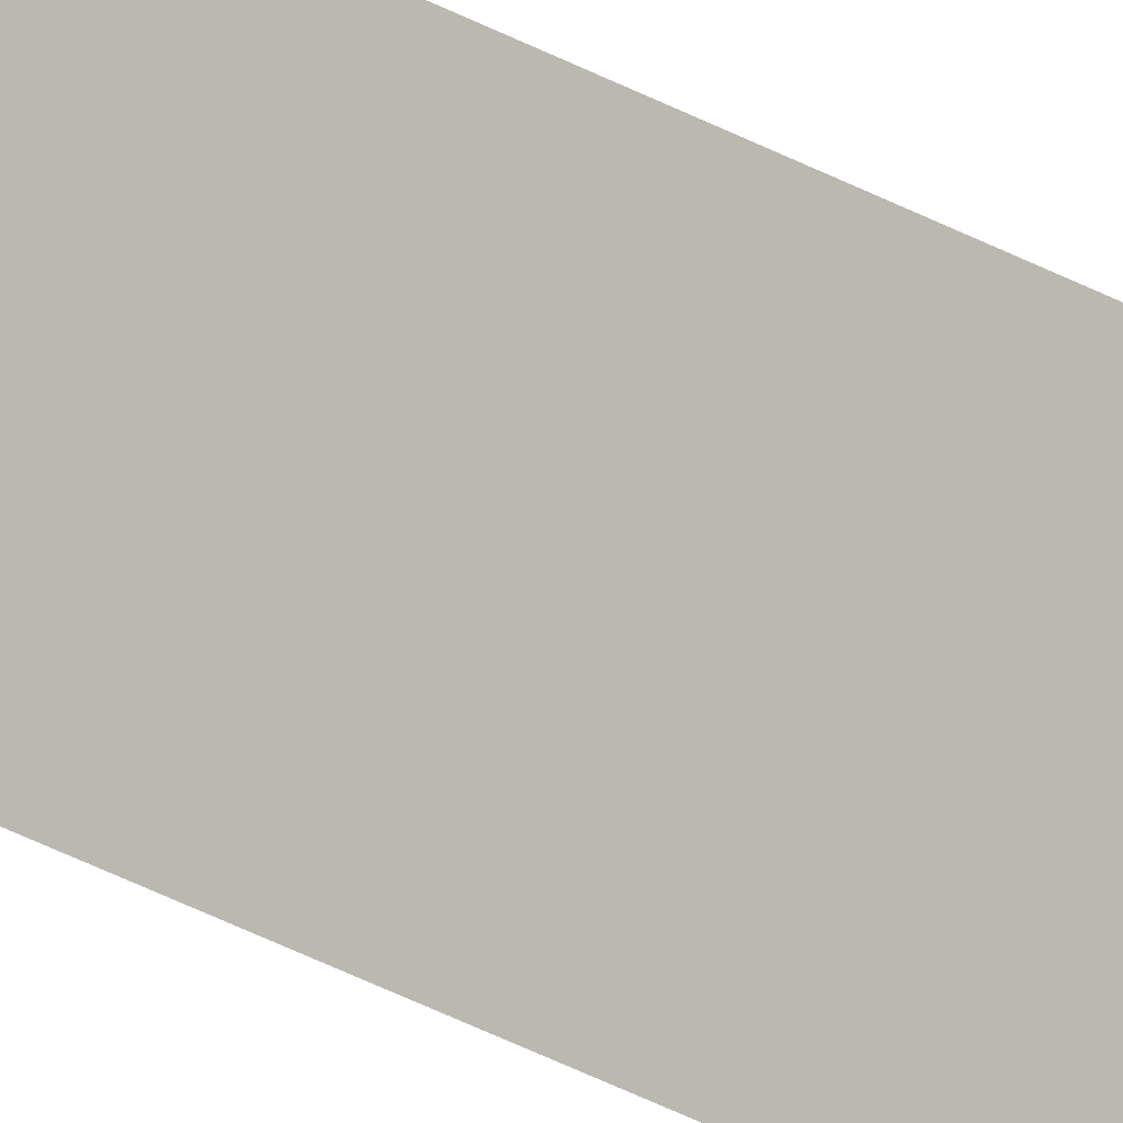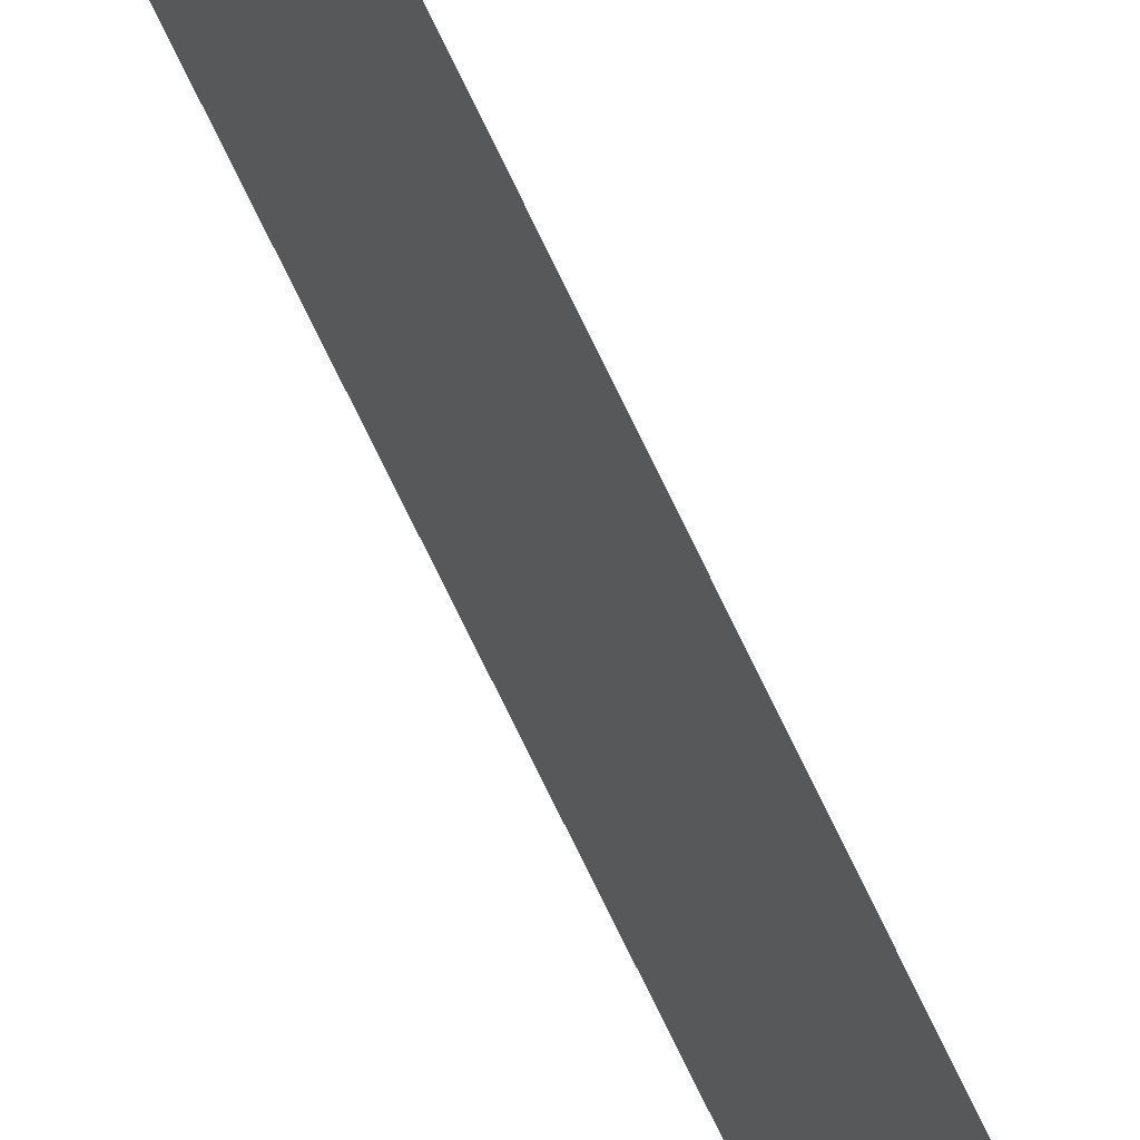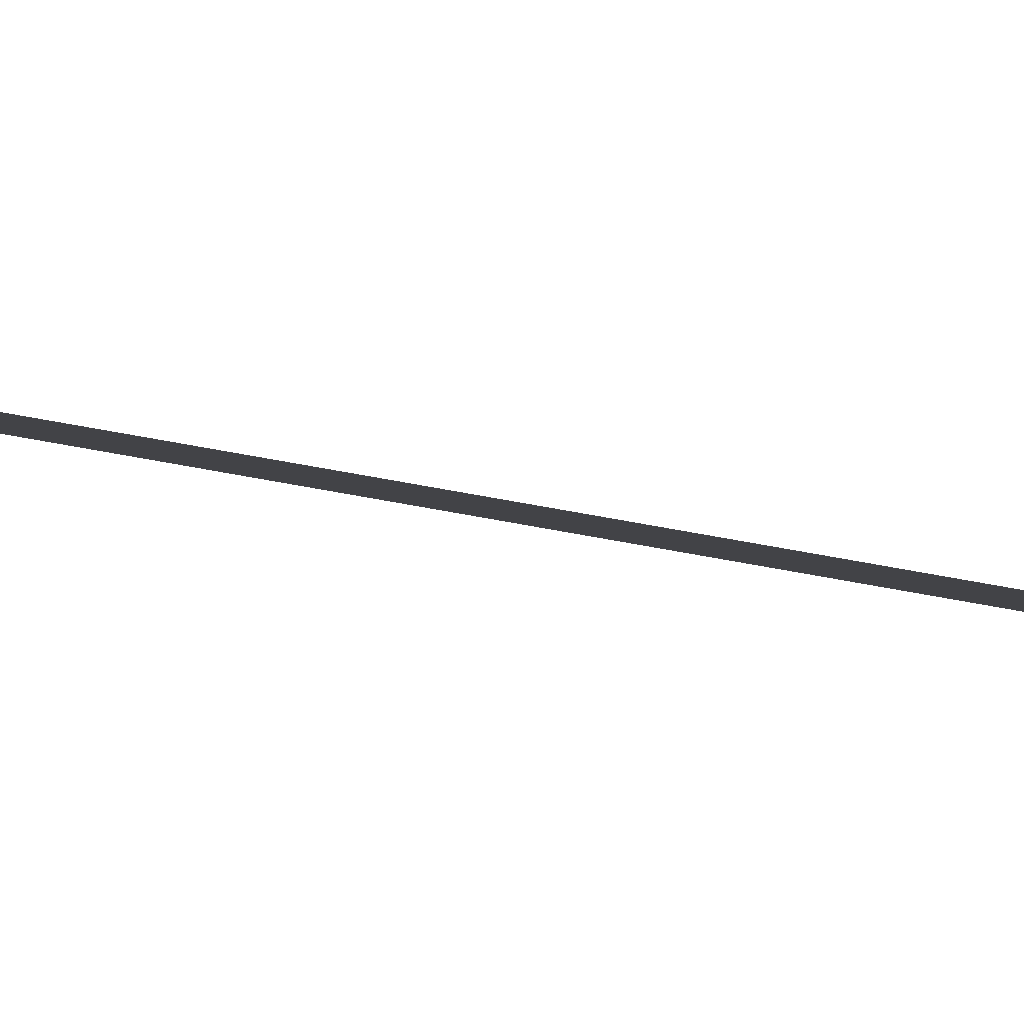
<metadata>
{"format":"obj","ext":"obj","renderer":"f3d","projection":"perspective","resolution":1024,"background":"white","views":[{"elev":-35.8,"azim":-126.2,"up":"+Z"},{"elev":-43.7,"azim":19.1,"up":"+Z"},{"elev":-57.2,"azim":78.3,"up":"+Z"}]}
</metadata>
<code>
v 4762 249.6 -1357
v 4813 249.6 -1434
v 4813 2912 -1434
v 4762 249.6 -1357
v 4813 2912 -1434
v 4762 2912 -1357
f 1 2 3
f 4 5 6

</code>
